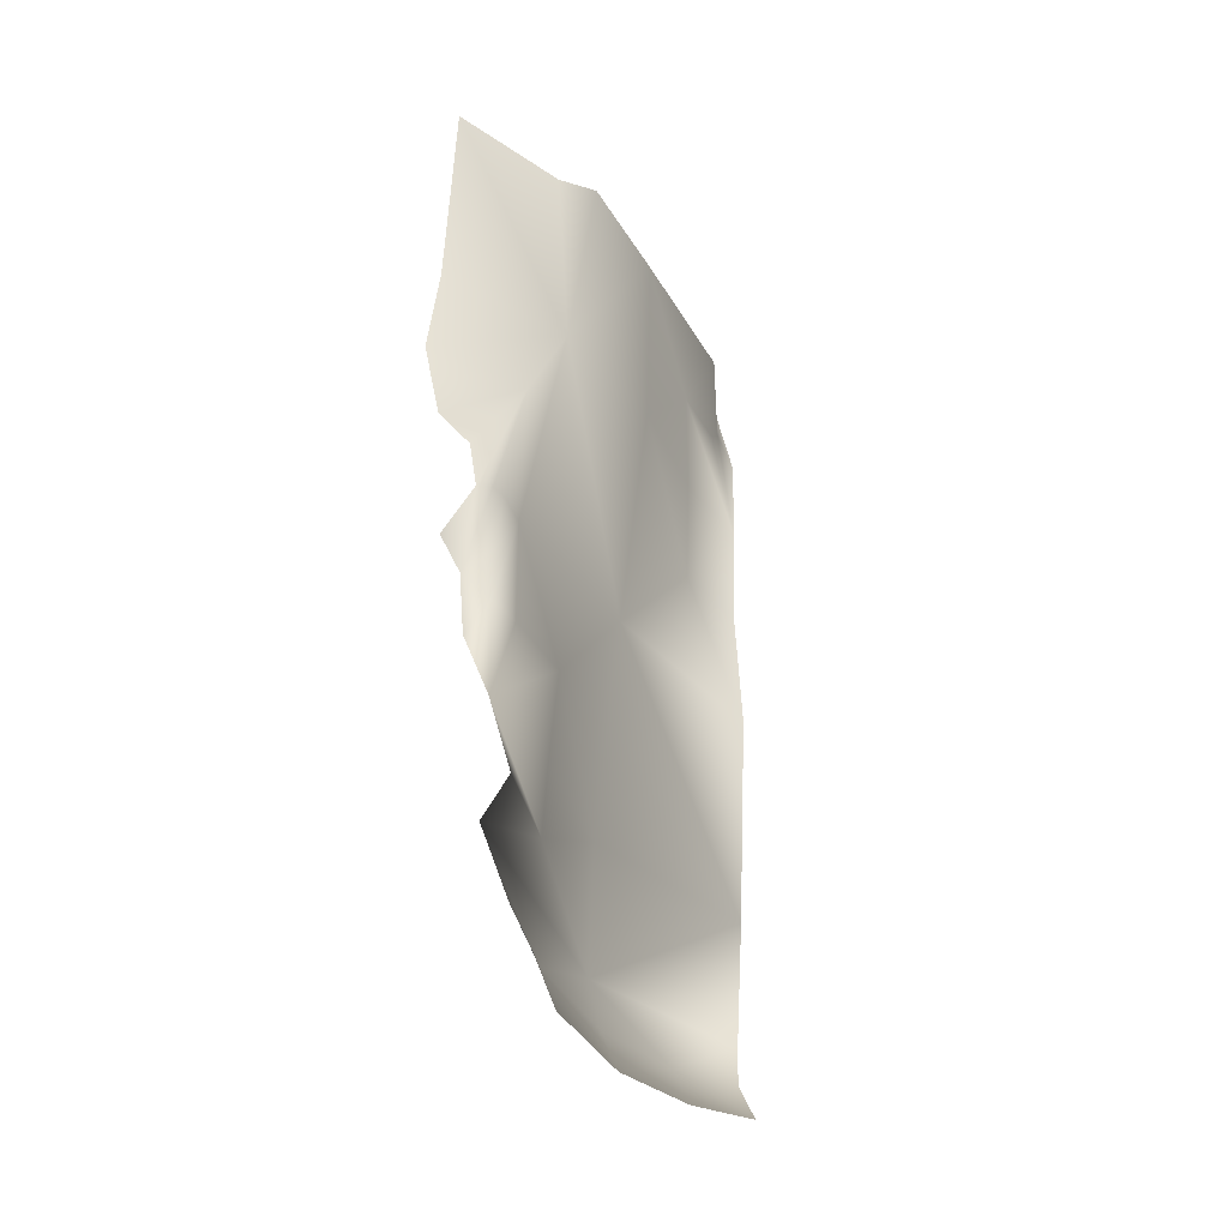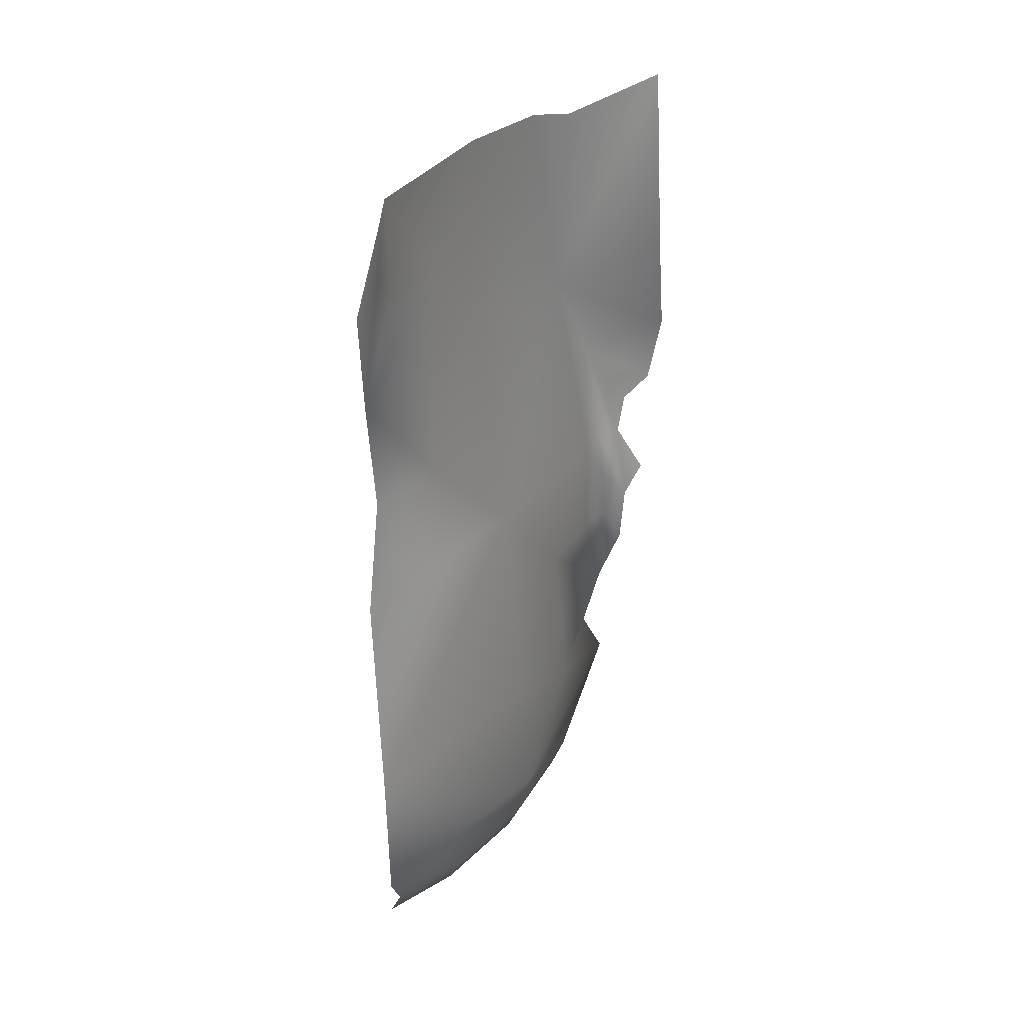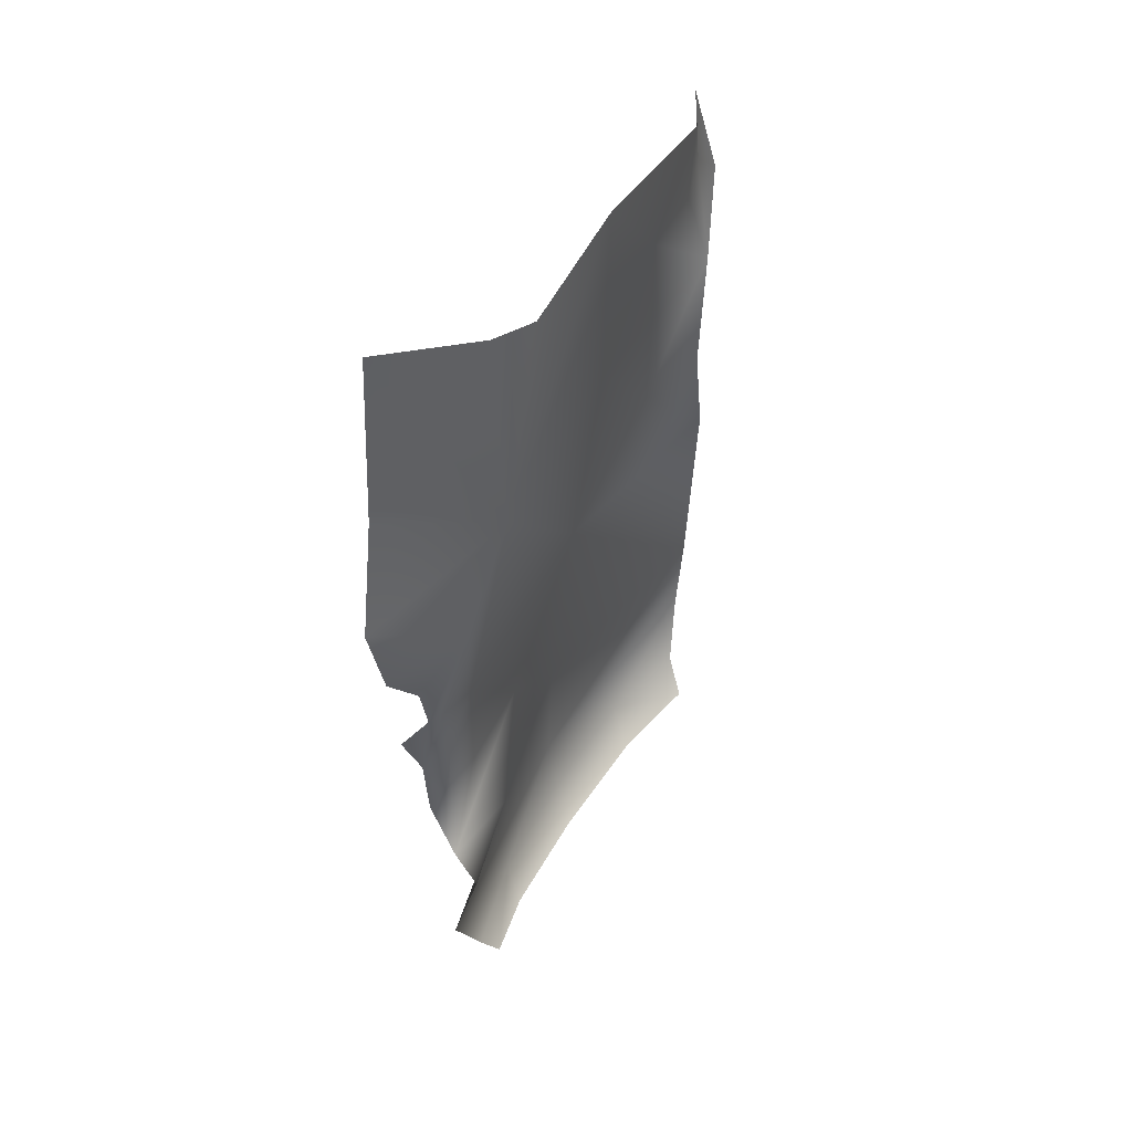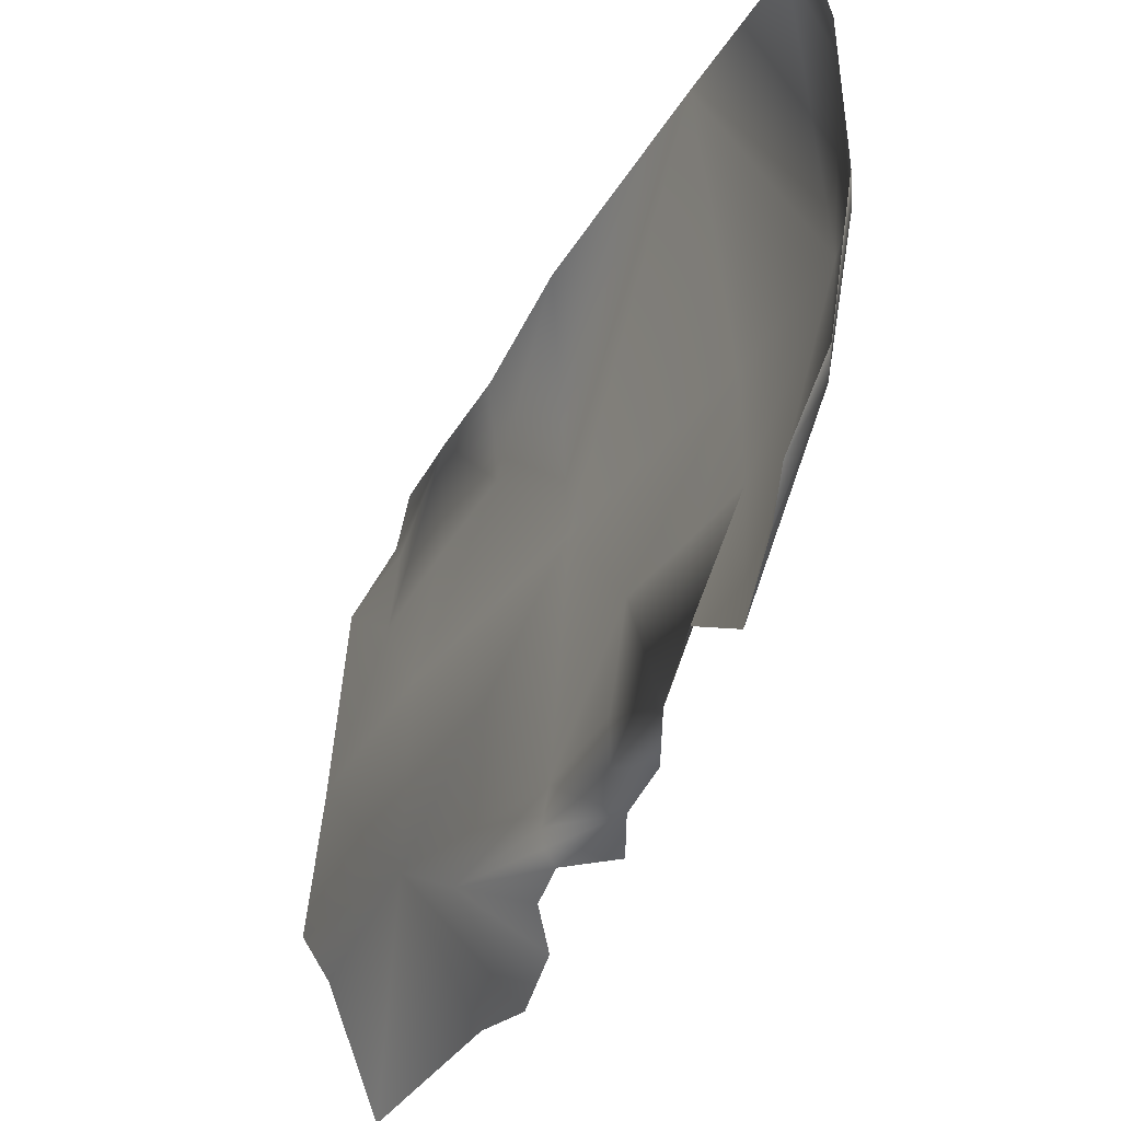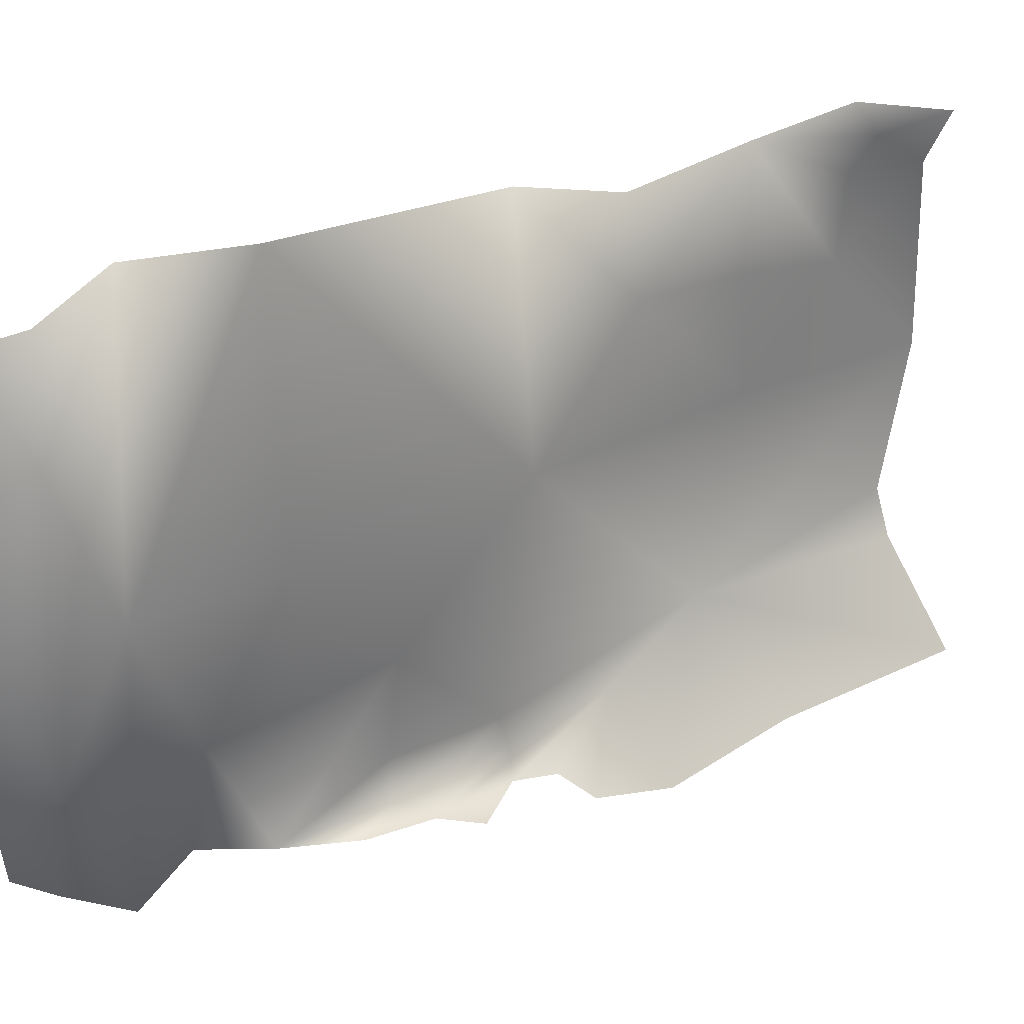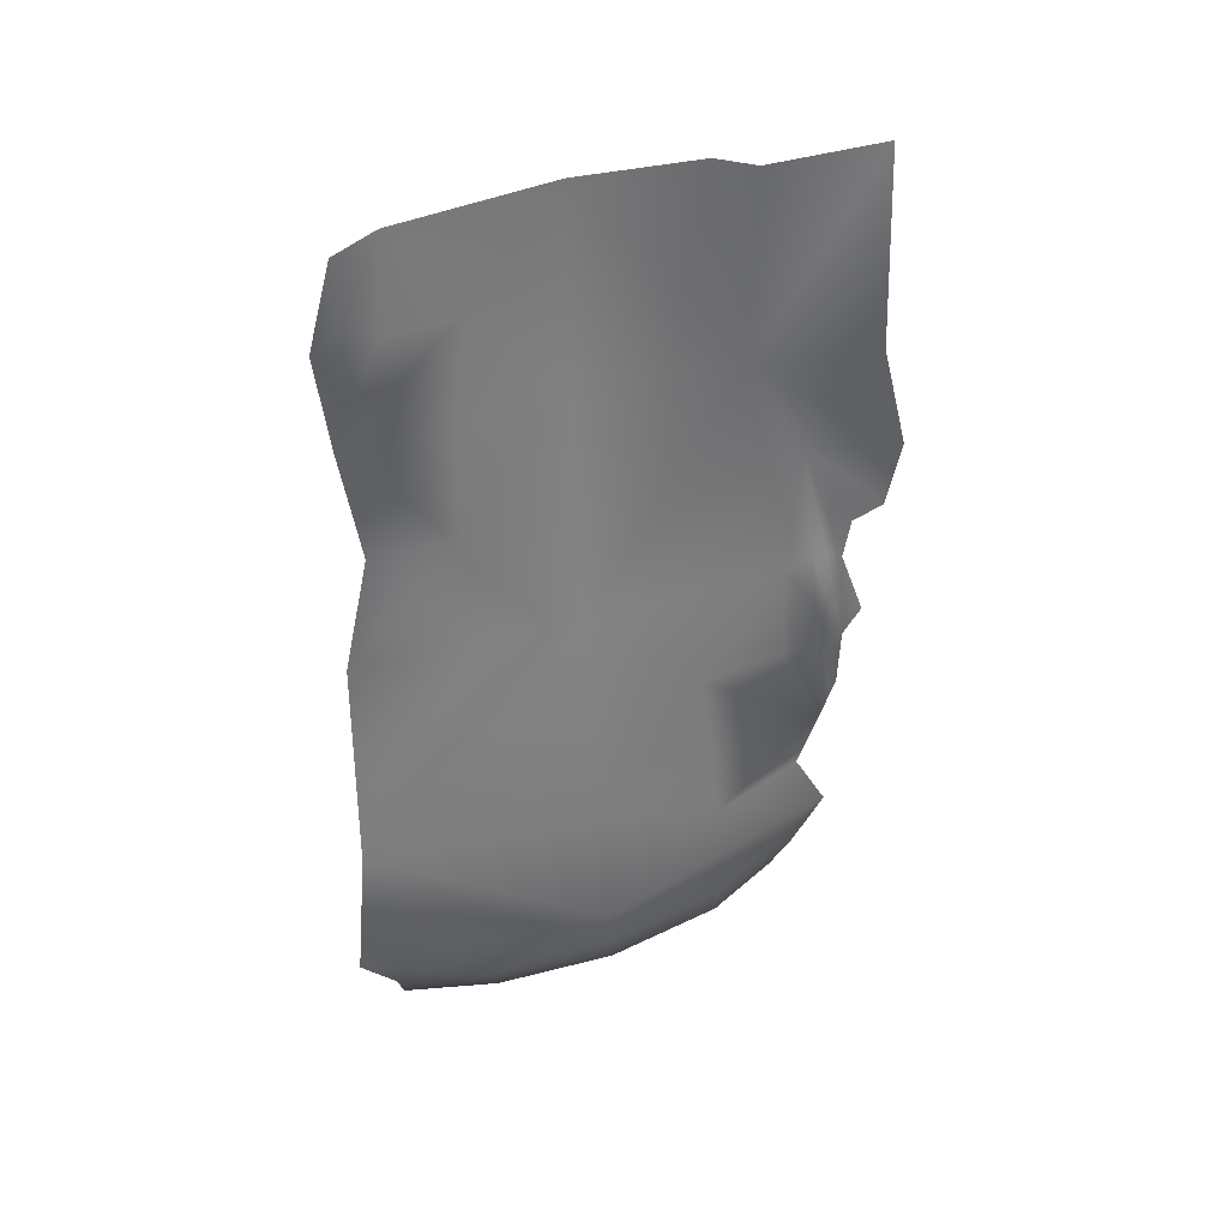
<metadata>
{"format":"obj","ext":"obj","renderer":"f3d","projection":"perspective","resolution":1024,"background":"white","views":[{"elev":-31.0,"azim":-150.2,"up":"+Y"},{"elev":29.1,"azim":32.9,"up":"+Y"},{"elev":47.5,"azim":-146.8,"up":"+Y"},{"elev":-33.7,"azim":-22.9,"up":"+Z"},{"elev":25.2,"azim":54.8,"up":"+Z"},{"elev":35.3,"azim":67.5,"up":"+Y"}]}
</metadata>
<code>
g PS-Area03_165
v 1683 -2012 -3022
v 1669 -1532 -2926
v 1719 -1542 -3010
v 1683 -2012 -3022
v 1719 -1542 -3010
v 1843 -1477 -3237
v 1866 -1924 -3240
v 1683 -2012 -3022
v 1741 -2518 -3103
v 1792 -2477 -2602
v 1719 -1941 -2602
v 1781 -3000 -2070
v 1753 -2496 -2080
v 1844 -3008 -2622
v 1719 -1941 -2602
v 1709 -1503 -2600
v 1781 -3000 -2070
v 1844 -3008 -2622
v 1849 -3312 -2633
v 1817 -3276 -2034
v 1737 -2757 -3110
v 1769 -2752 -2893
v 1683 -2012 -3022
v 1866 -1924 -3240
v 1840 -2182 -3320
v 1696 -2233 -3153
v 1755 -1977 -2093
v 1770 -1744 -2057
v 1774 -1687 -2130
v 1756 -1740 -2198
v 1808 -1533 -2100
v 1734 -1528 -2219
v 1772 -2977 -2925
v 1718 -3490 -2159
v 1772 -3398 -2129
v 1815 -3418 -2350
v 1717 -2984 -3228
v 1761 -2229 -2339
v 1749 -1978 -2346
v 1739 -2244 -2143
v 1755 -1977 -2093
v 1736 -1743 -2373
v 1749 -1978 -2346
v 1663 -3470 -3143
v 1719 -3514 -2969
v 1767 -3413 -2951
v 1685 -3390 -3191
v 1754 -3535 -2676
v 1811 -3432 -2650
v 1706 -3258 -3262
v 1755 -3516 -2382
v 1772 -2977 -2925
v 1775 -3145 -2941
v 1689 -3135 -3189
v 1814 -2346 -3299
v 1717 -2984 -3228
v 1770 -2404 -3247
f 4 6 7
f 6 4 5
f 46 47 44
f 47 46 50
f 19 50 46
f 50 19 53
f 18 53 19
f 53 18 52
f 44 45 46
f 53 54 50
f 54 53 56
f 52 56 53
f 19 17 18
f 17 19 20
f 35 20 36
f 19 36 20
f 36 19 49
f 46 49 19
f 49 46 48
f 45 48 46
f 36 49 48
f 36 34 35
f 34 36 51
f 48 51 36
f 1 16 2
f 16 1 15
f 1 2 3
f 32 16 42
f 15 42 16
f 42 15 43
f 28 31 29
f 32 29 31
f 29 32 30
f 42 30 32
f 30 42 27
f 43 27 42
f 29 27 28
f 27 29 30
f 22 21 37
f 21 22 9
f 10 9 22
f 9 10 8
f 11 8 10
f 10 12 13
f 12 10 14
f 22 14 10
f 14 22 33
f 37 33 22
f 38 10 13
f 10 38 11
f 39 11 38
f 38 41 39
f 41 38 40
f 13 40 38
f 25 23 24
f 23 25 26
f 55 26 25
f 26 55 57
v 1791 -2693 -3231
v 1742 -2492 -3200
v 1760 -2502 -3234
v 1696 -2233 -3153
v 1770 -2404 -3247
v 1827 -2606 -3255
v 1739 -2753 -3199
v 1779 -2837 -3231
v 1717 -2984 -3228
v 1737 -2757 -3110
v 1741 -2518 -3103
v 1748 -2626 -3179
v 1737 -2496 -3168
v 1683 -2012 -3022
f 60 63 58
f 60 61 62
f 61 60 59
f 58 59 60
f 59 58 70
f 69 70 58
f 70 69 68
f 64 68 69
f 68 64 67
f 66 67 64
f 59 70 61
f 68 61 70
f 61 68 71
f 69 58 64
f 65 64 58
f 64 65 66

</code>
